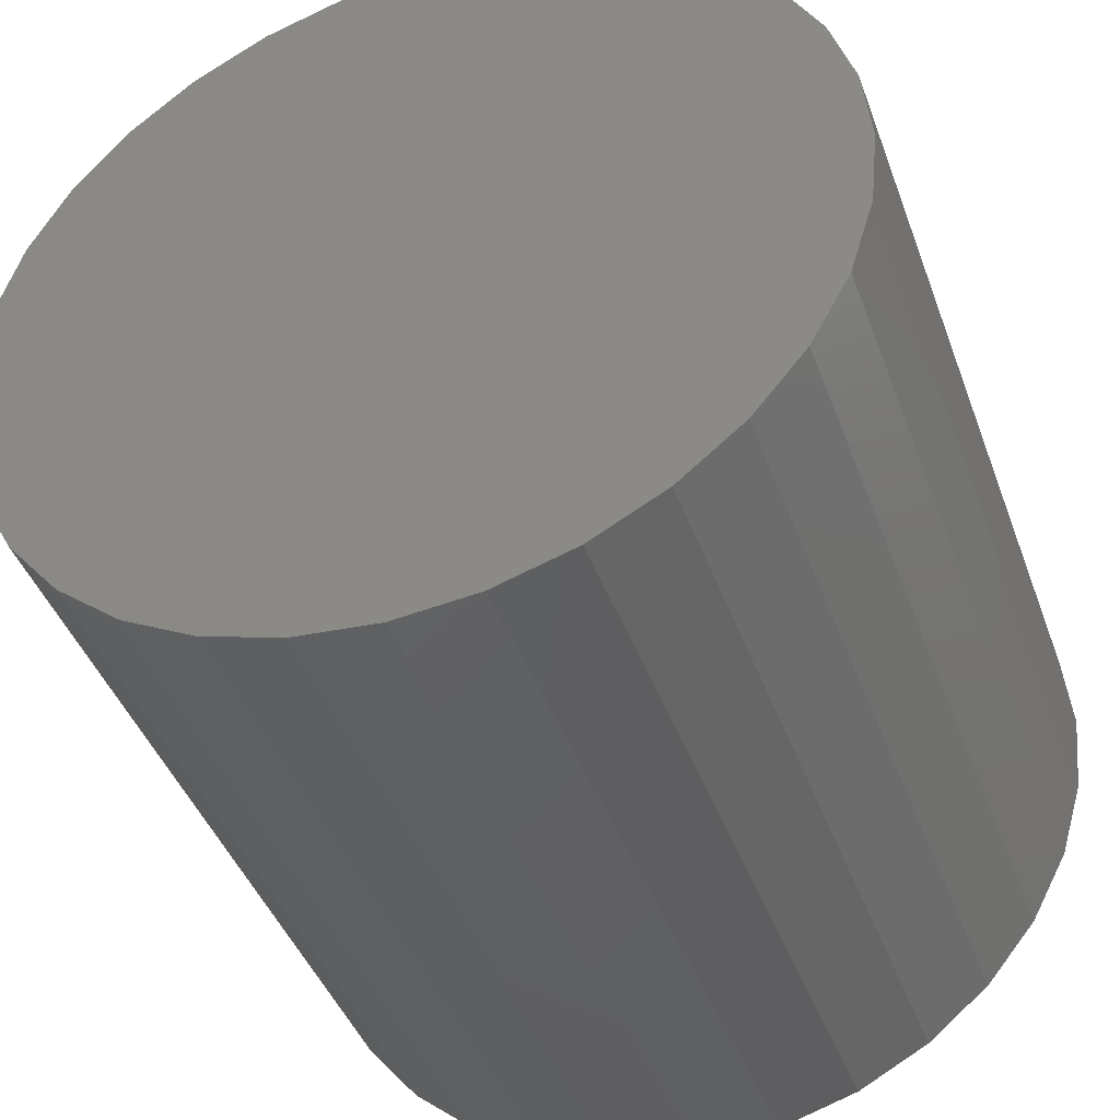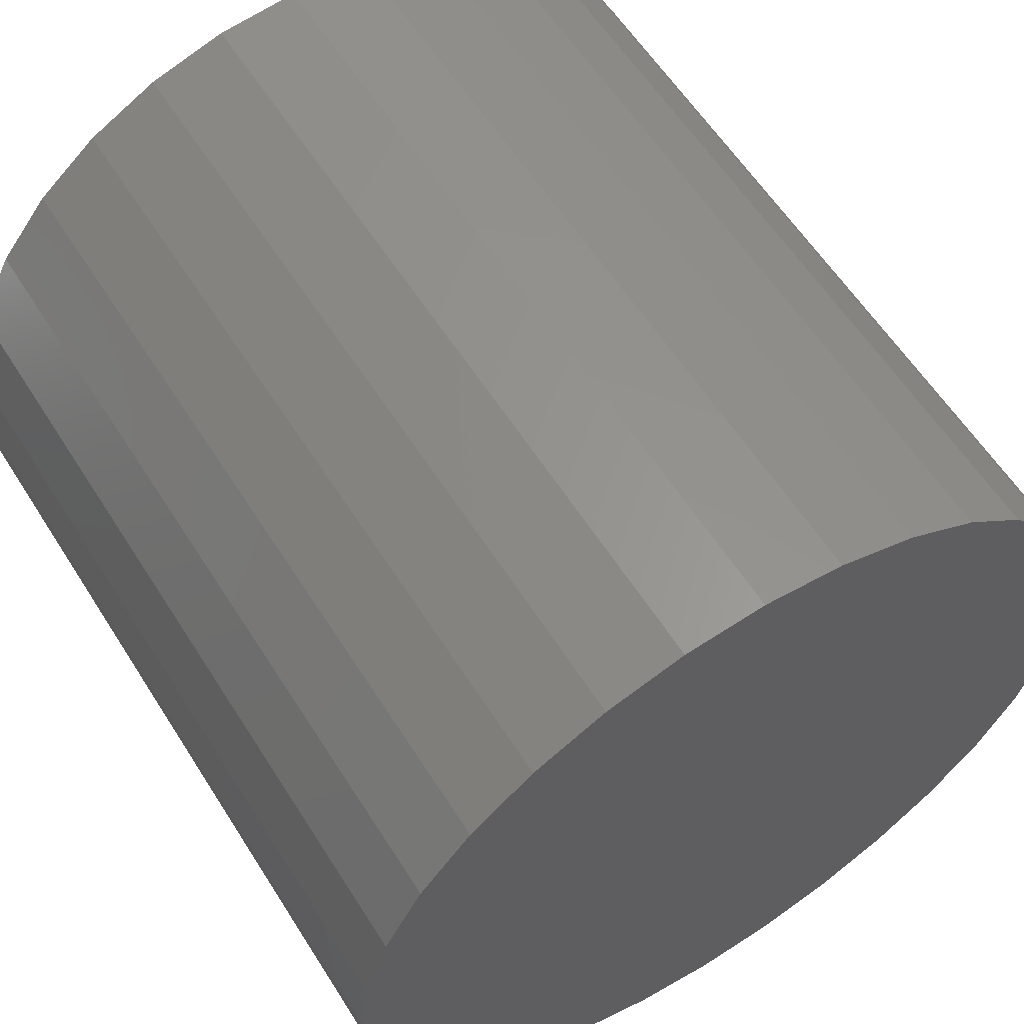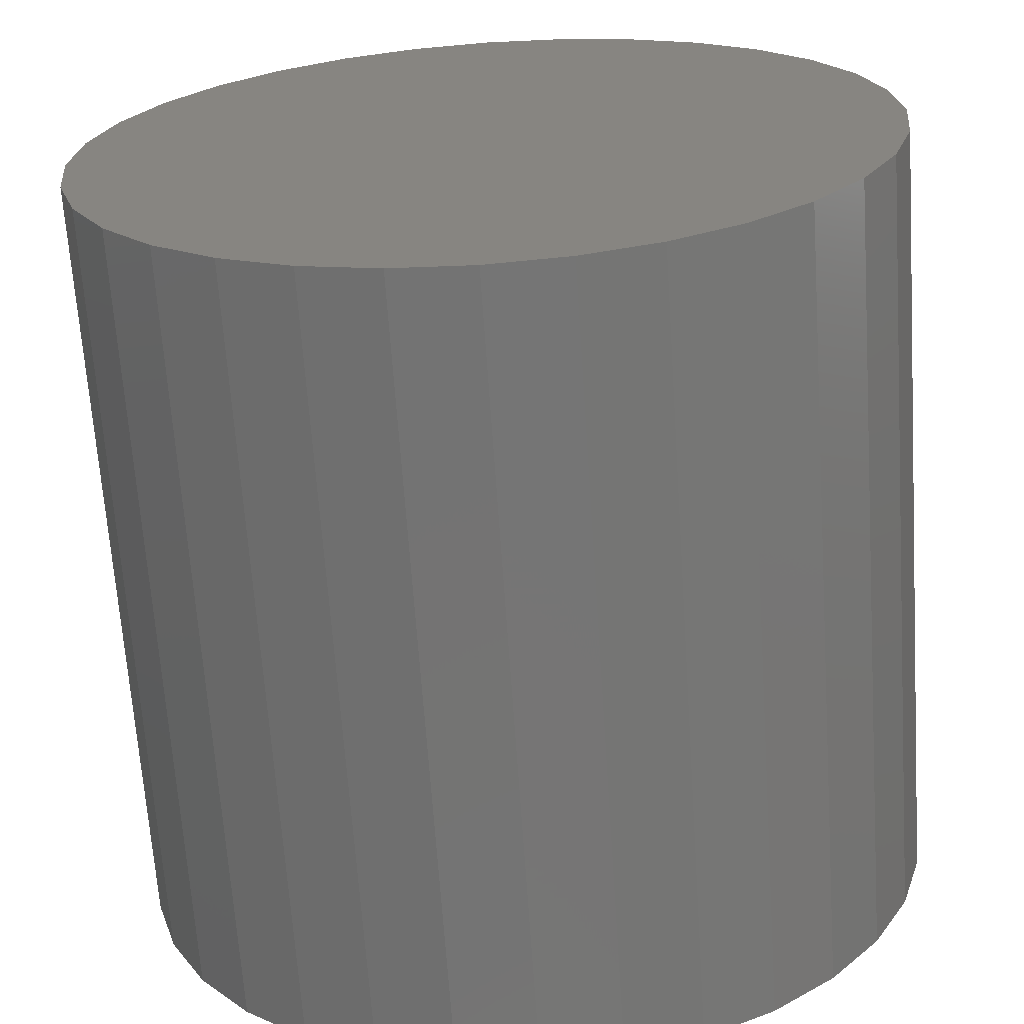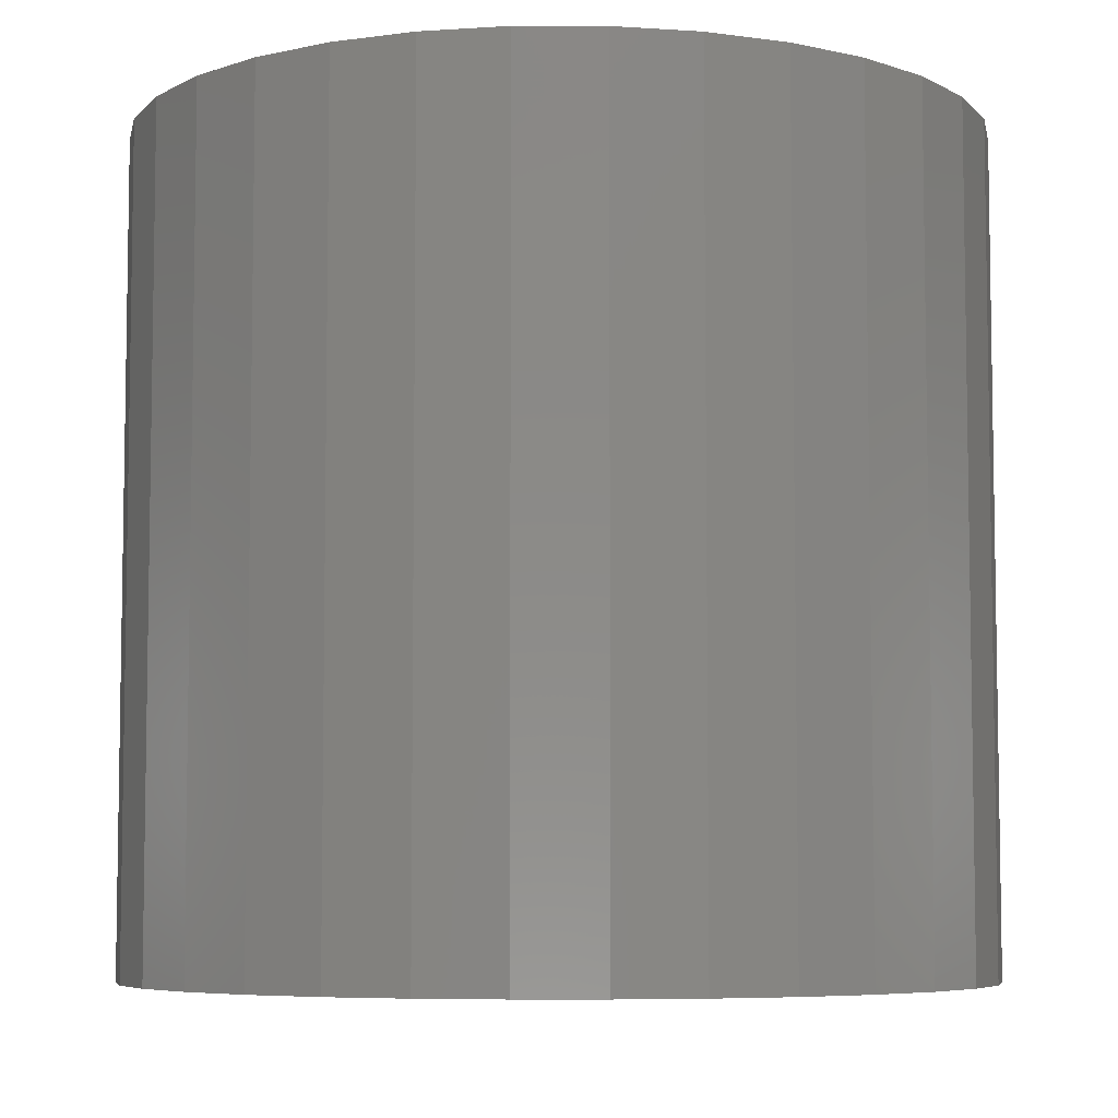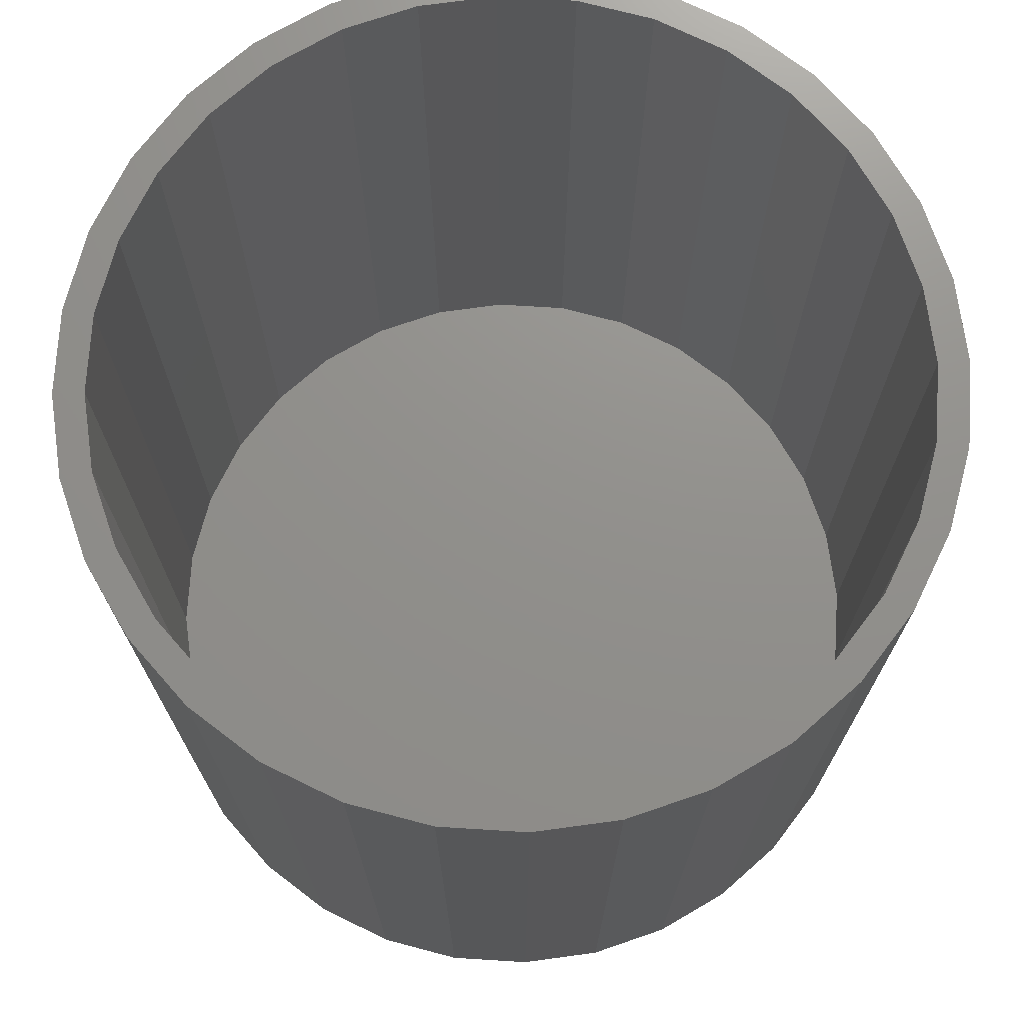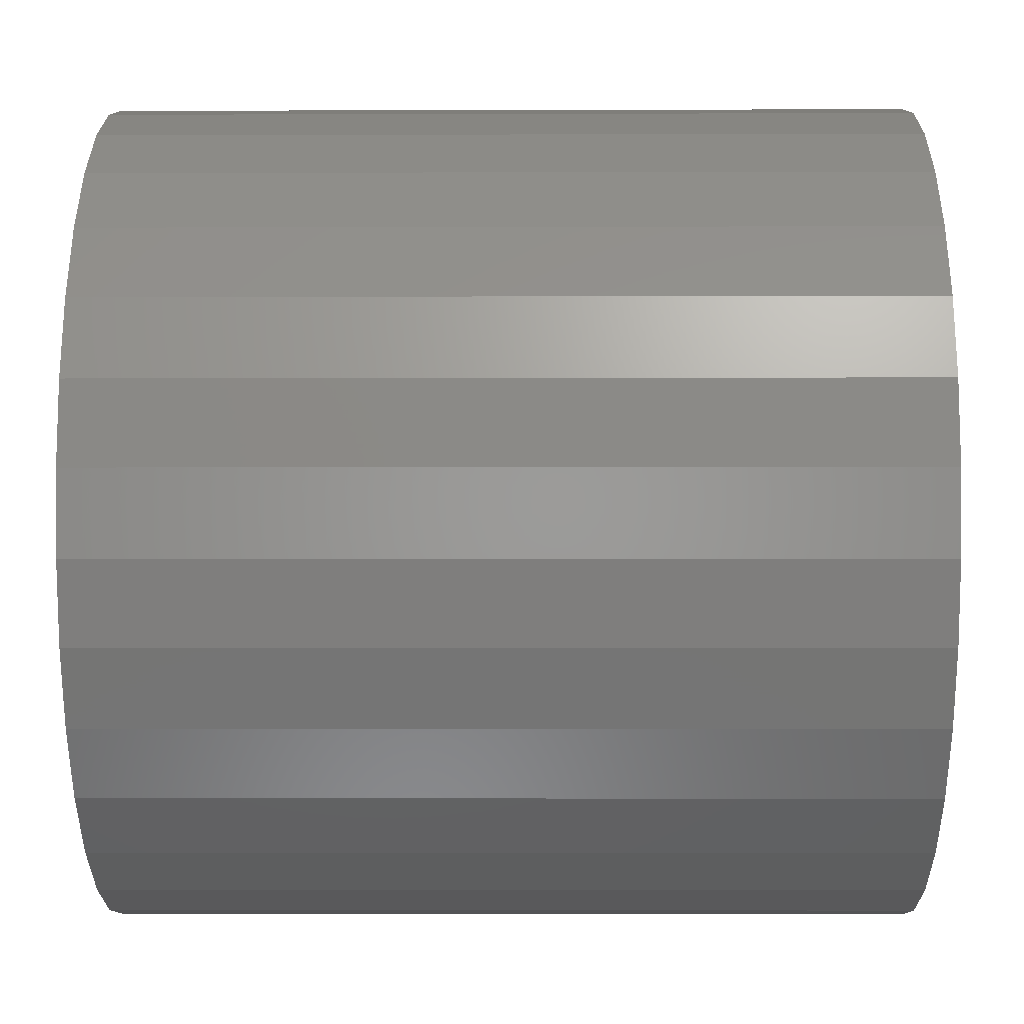
<metadata>
{"format":"stl","ext":"stl","renderer":"f3d","projection":"perspective","resolution":1024,"background":"white","views":[{"elev":-42.8,"azim":-160.7,"up":"+Y"},{"elev":59.1,"azim":147.9,"up":"+Y"},{"elev":-67.1,"azim":-176.1,"up":"+Y"},{"elev":-6.3,"azim":-17.0,"up":"+Z"},{"elev":72.4,"azim":87.9,"up":"+Z"},{"elev":-5.5,"azim":-89.5,"up":"+Y"}]}
</metadata>
<code>
# stl→obj: 128 verts, 252 faces
v 0.007895 0.316 0.625
v 0.007895 0.3394 0.625
v -0.05676 0.333 0.625
v -0.05219 -0.2941 0.625
v -0.11 -0.2766 0.625
v -0.1189 -0.2982 0.625
v 0.007895 -0.3 0.625
v -0.05676 -0.3171 0.625
v 0.007895 -0.3234 0.625
v 0.07255 0.333 0.625
v 0.1347 0.3142 0.625
v 0.06798 0.31 0.625
v 0.1258 0.2925 0.625
v 0.1347 -0.2982 0.625
v 0.192 -0.2676 0.625
v 0.1258 -0.2766 0.625
v 0.06798 -0.2941 0.625
v 0.07255 -0.3171 0.625
v -0.1189 0.3142 0.625
v -0.1762 0.2835 0.625
v -0.11 0.2925 0.625
v -0.05219 0.31 0.625
v -0.1762 -0.2676 0.625
v -0.1632 -0.2481 0.625
v -0.2265 -0.2264 0.625
v -0.2099 -0.2098 0.625
v -0.2677 -0.1761 0.625
v -0.2482 -0.1631 0.625
v -0.2983 -0.1188 0.625
v -0.2766 -0.1099 0.625
v -0.3172 -0.05668 0.625
v -0.2942 -0.05211 0.625
v -0.3235 0.007977 0.625
v -0.3001 0.007977 0.625
v -0.3172 0.07263 0.625
v -0.2942 0.06806 0.625
v -0.2983 0.1348 0.625
v -0.2766 0.1258 0.625
v -0.2677 0.1921 0.625
v -0.2482 0.1791 0.625
v -0.2265 0.2423 0.625
v -0.2099 0.2257 0.625
v -0.1632 0.2641 0.625
v 0.192 0.2835 0.625
v 0.179 0.2641 0.625
v 0.2422 0.2423 0.625
v 0.2257 0.2257 0.625
v 0.2835 0.1921 0.625
v 0.264 0.1791 0.625
v 0.3141 0.1348 0.625
v 0.2924 0.1258 0.625
v 0.3329 0.07263 0.625
v 0.31 0.06806 0.625
v 0.3393 0.007977 0.625
v 0.3159 0.007977 0.625
v 0.3329 -0.05668 0.625
v 0.31 -0.05211 0.625
v 0.3141 -0.1188 0.625
v 0.2924 -0.1099 0.625
v 0.2835 -0.1761 0.625
v 0.264 -0.1631 0.625
v 0.2422 -0.2264 0.625
v 0.2257 -0.2098 0.625
v 0.179 -0.2481 0.625
v 0.007895 -0.3 0.007812
v 0.06798 -0.2941 0.007812
v 0.1258 -0.2766 0.007812
v 0.179 -0.2481 0.007812
v 0.2257 -0.2098 0.007812
v 0.264 -0.1631 0.007812
v 0.2924 -0.1099 0.007812
v 0.31 -0.05211 0.007812
v 0.3159 0.007977 0.007812
v -0.05219 -0.2941 0.007812
v -0.11 -0.2766 0.007812
v -0.1632 -0.2481 0.007812
v -0.2099 -0.2098 0.007812
v -0.2482 -0.1631 0.007812
v -0.2766 -0.1099 0.007812
v -0.2942 -0.05211 0.007812
v -0.3001 0.007977 0.007812
v 0.007895 0.316 0.007812
v -0.05219 0.31 0.007812
v -0.11 0.2925 0.007812
v -0.1632 0.2641 0.007812
v -0.2099 0.2257 0.007812
v -0.2482 0.1791 0.007812
v -0.2766 0.1258 0.007812
v -0.2942 0.06806 0.007812
v 0.06798 0.31 0.007812
v 0.1258 0.2925 0.007812
v 0.179 0.2641 0.007812
v 0.2257 0.2257 0.007812
v 0.264 0.1791 0.007812
v 0.2924 0.1258 0.007812
v 0.31 0.06806 0.007812
v 0.3393 0.007977 -0.01562
v 0.3329 -0.05668 -0.01562
v 0.3141 -0.1188 -0.01562
v 0.2835 -0.1761 -0.01562
v 0.2422 -0.2264 -0.01562
v 0.192 -0.2676 -0.01562
v 0.1347 -0.2982 -0.01562
v 0.07255 -0.3171 -0.01562
v 0.007895 -0.3234 -0.01562
v -0.05676 -0.3171 -0.01562
v -0.1189 -0.2982 -0.01562
v -0.1762 -0.2676 -0.01562
v -0.2265 -0.2264 -0.01562
v -0.2677 -0.1761 -0.01562
v -0.2983 -0.1188 -0.01562
v -0.3172 -0.05668 -0.01562
v -0.3235 0.007977 -0.01562
v -0.3172 0.07263 -0.01562
v -0.2983 0.1348 -0.01562
v -0.2677 0.1921 -0.01562
v -0.2265 0.2423 -0.01562
v -0.1762 0.2835 -0.01562
v -0.1189 0.3142 -0.01562
v -0.05676 0.333 -0.01562
v 0.007895 0.3394 -0.01562
v 0.07255 0.333 -0.01562
v 0.1347 0.3142 -0.01562
v 0.192 0.2835 -0.01562
v 0.2422 0.2423 -0.01562
v 0.2835 0.1921 -0.01562
v 0.3141 0.1348 -0.01562
v 0.3329 0.07263 -0.01562
f 1 2 3
f 4 5 6
f 4 6 7
f 7 6 8
f 7 8 9
f 10 2 1
f 10 1 11
f 11 1 12
f 11 12 13
f 14 15 16
f 14 16 17
f 17 7 14
f 18 14 7
f 7 9 18
f 19 20 21
f 19 21 22
f 19 22 1
f 19 1 3
f 6 5 23
f 23 5 24
f 23 24 25
f 25 24 26
f 25 26 27
f 27 26 28
f 27 28 29
f 29 28 30
f 29 30 31
f 31 30 32
f 31 32 33
f 33 32 34
f 33 34 35
f 35 34 36
f 35 36 37
f 37 36 38
f 37 38 39
f 39 38 40
f 39 40 41
f 41 40 42
f 41 42 20
f 20 42 43
f 20 43 21
f 11 13 44
f 44 13 45
f 44 45 46
f 46 45 47
f 46 47 48
f 48 47 49
f 48 49 50
f 50 49 51
f 50 51 52
f 52 51 53
f 52 53 54
f 54 53 55
f 54 55 56
f 56 55 57
f 56 57 58
f 58 57 59
f 58 59 60
f 60 59 61
f 60 61 62
f 62 61 63
f 62 63 15
f 15 63 64
f 15 64 16
f 65 17 66
f 66 17 16
f 66 16 67
f 67 16 64
f 67 64 68
f 68 64 63
f 68 63 69
f 69 63 61
f 69 61 70
f 70 61 59
f 70 59 71
f 71 59 57
f 71 57 72
f 72 57 55
f 72 55 73
f 17 65 7
f 7 65 74
f 7 74 4
f 4 74 75
f 4 75 5
f 5 75 76
f 5 76 24
f 24 76 77
f 24 77 26
f 26 77 78
f 26 78 28
f 28 78 79
f 28 79 30
f 30 79 80
f 30 80 32
f 32 80 81
f 32 81 34
f 82 22 83
f 83 22 21
f 83 21 84
f 84 21 43
f 84 43 85
f 85 43 42
f 85 42 86
f 86 42 40
f 86 40 87
f 87 40 38
f 87 38 88
f 88 38 36
f 88 36 89
f 89 36 34
f 89 34 81
f 22 82 1
f 1 82 90
f 1 90 12
f 12 90 91
f 12 91 13
f 13 91 92
f 13 92 45
f 45 92 93
f 45 93 47
f 47 93 94
f 47 94 49
f 49 94 95
f 49 95 51
f 51 95 96
f 51 96 53
f 53 96 73
f 53 73 55
f 97 54 98
f 98 54 56
f 98 56 99
f 99 56 58
f 99 58 100
f 100 58 60
f 100 60 101
f 101 60 62
f 101 62 102
f 102 62 15
f 102 15 103
f 103 15 14
f 103 14 104
f 104 14 18
f 104 18 105
f 105 18 9
f 105 9 106
f 106 9 8
f 106 8 107
f 107 8 6
f 107 6 108
f 108 6 23
f 108 23 109
f 109 23 25
f 109 25 110
f 110 25 27
f 110 27 111
f 111 27 29
f 111 29 112
f 112 29 31
f 112 31 113
f 113 31 33
f 113 33 114
f 114 33 35
f 114 35 115
f 115 35 37
f 115 37 116
f 116 37 39
f 116 39 117
f 117 39 41
f 117 41 118
f 118 41 20
f 118 20 119
f 119 20 19
f 119 19 120
f 120 19 3
f 120 3 121
f 121 3 2
f 121 2 122
f 122 2 10
f 122 10 123
f 123 10 11
f 123 11 124
f 124 11 44
f 124 44 125
f 125 44 46
f 125 46 126
f 126 46 48
f 126 48 127
f 127 48 50
f 127 50 128
f 128 50 52
f 128 52 97
f 97 52 54
f 121 122 120
f 105 106 104
f 104 106 107
f 104 107 103
f 103 107 108
f 103 108 102
f 102 108 109
f 102 109 101
f 101 109 110
f 101 110 100
f 100 110 111
f 100 111 99
f 99 111 112
f 99 112 98
f 98 112 113
f 98 113 97
f 97 113 114
f 97 114 128
f 128 114 115
f 128 115 127
f 127 115 116
f 127 116 126
f 126 116 117
f 126 117 125
f 125 117 118
f 125 118 124
f 124 118 119
f 124 119 123
f 123 119 120
f 123 120 122
f 83 90 82
f 90 83 91
f 91 83 84
f 91 84 92
f 92 84 85
f 92 85 93
f 93 85 86
f 93 86 94
f 94 86 87
f 94 87 95
f 95 87 88
f 95 88 96
f 96 88 89
f 96 89 73
f 73 89 81
f 73 81 72
f 72 81 80
f 72 80 71
f 71 80 79
f 71 79 70
f 70 79 78
f 70 78 69
f 69 78 77
f 69 77 68
f 68 77 76
f 68 76 67
f 67 76 75
f 67 75 66
f 66 75 74
f 66 74 65

</code>
